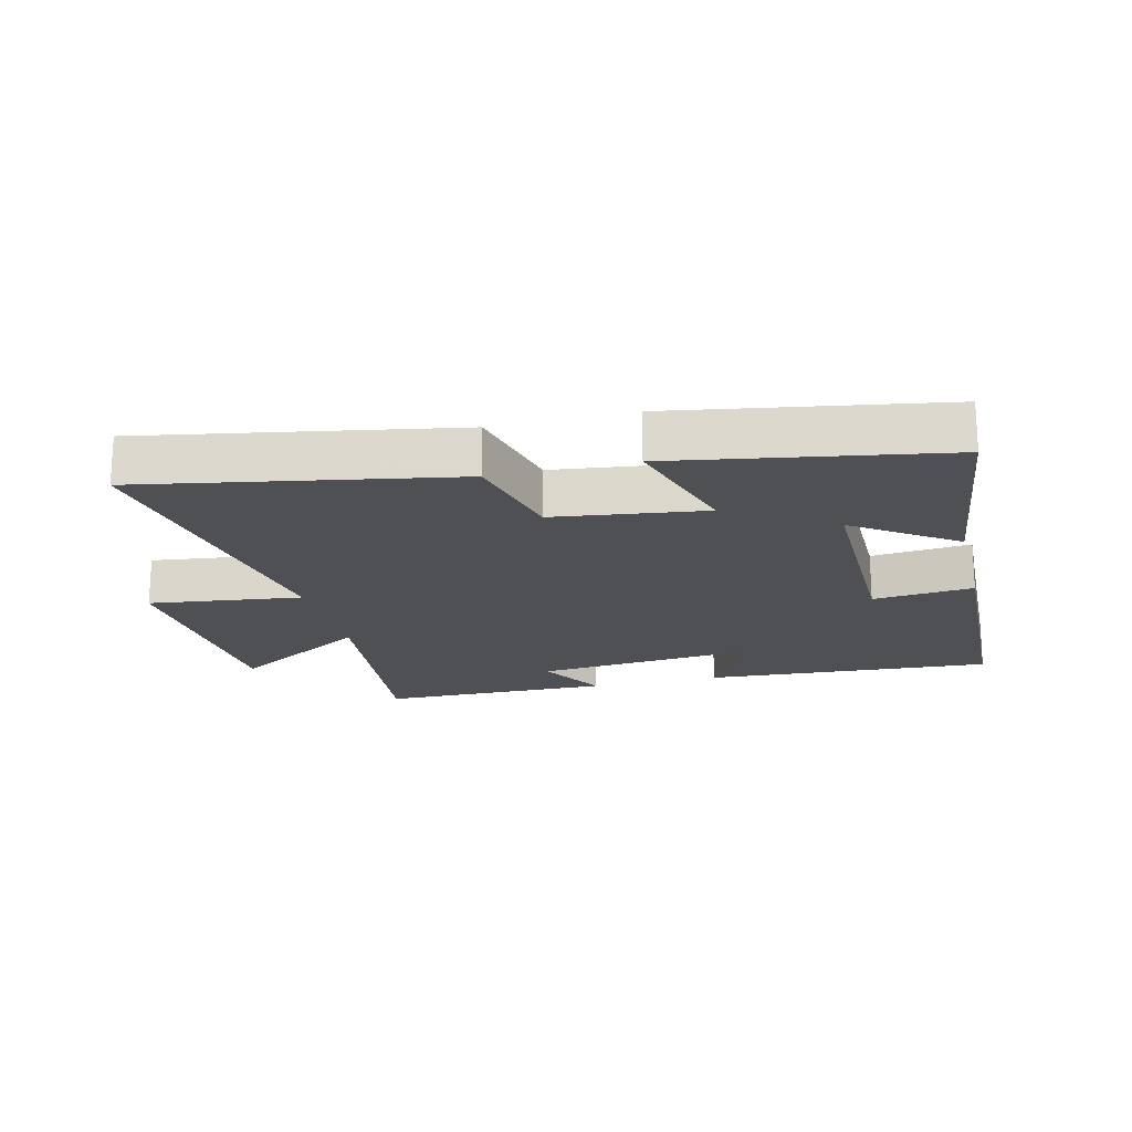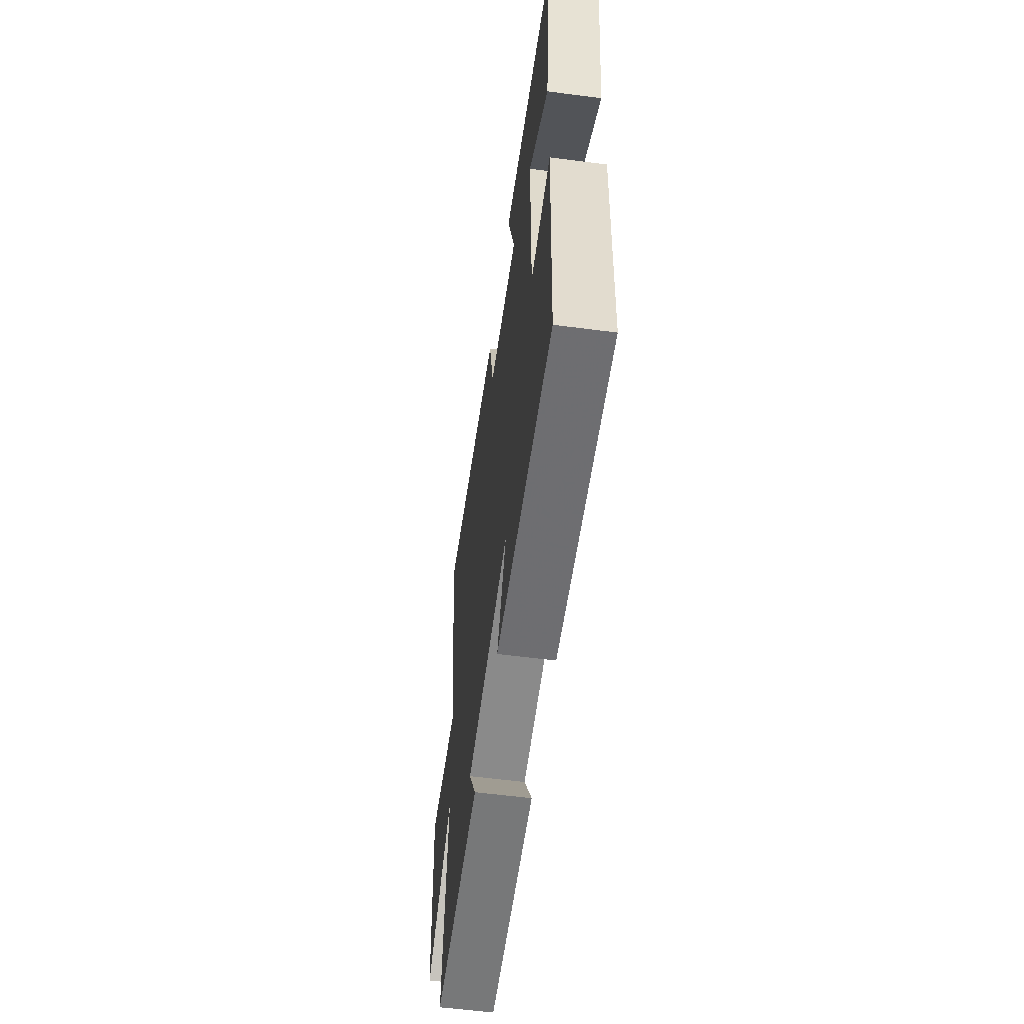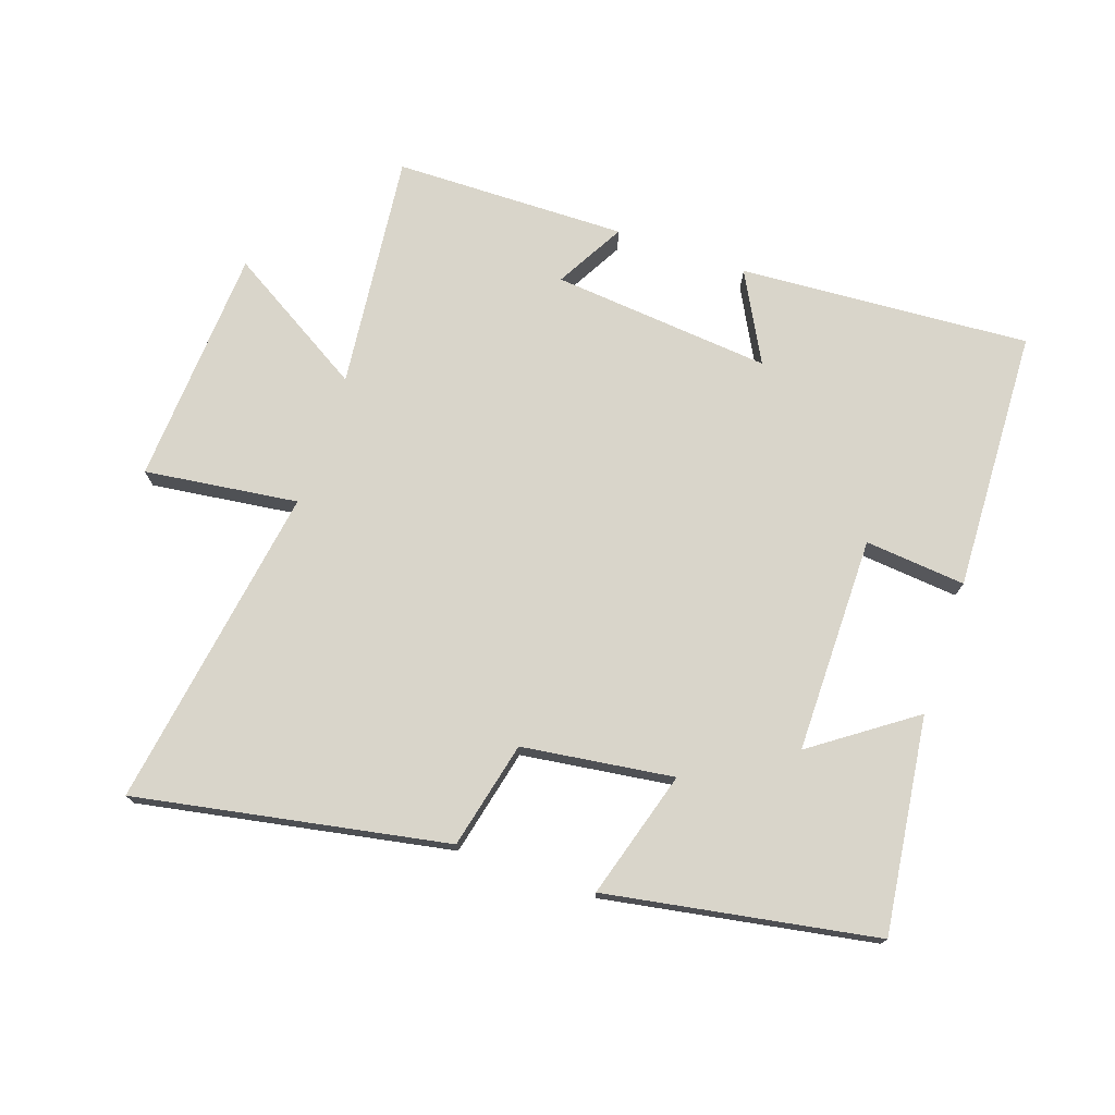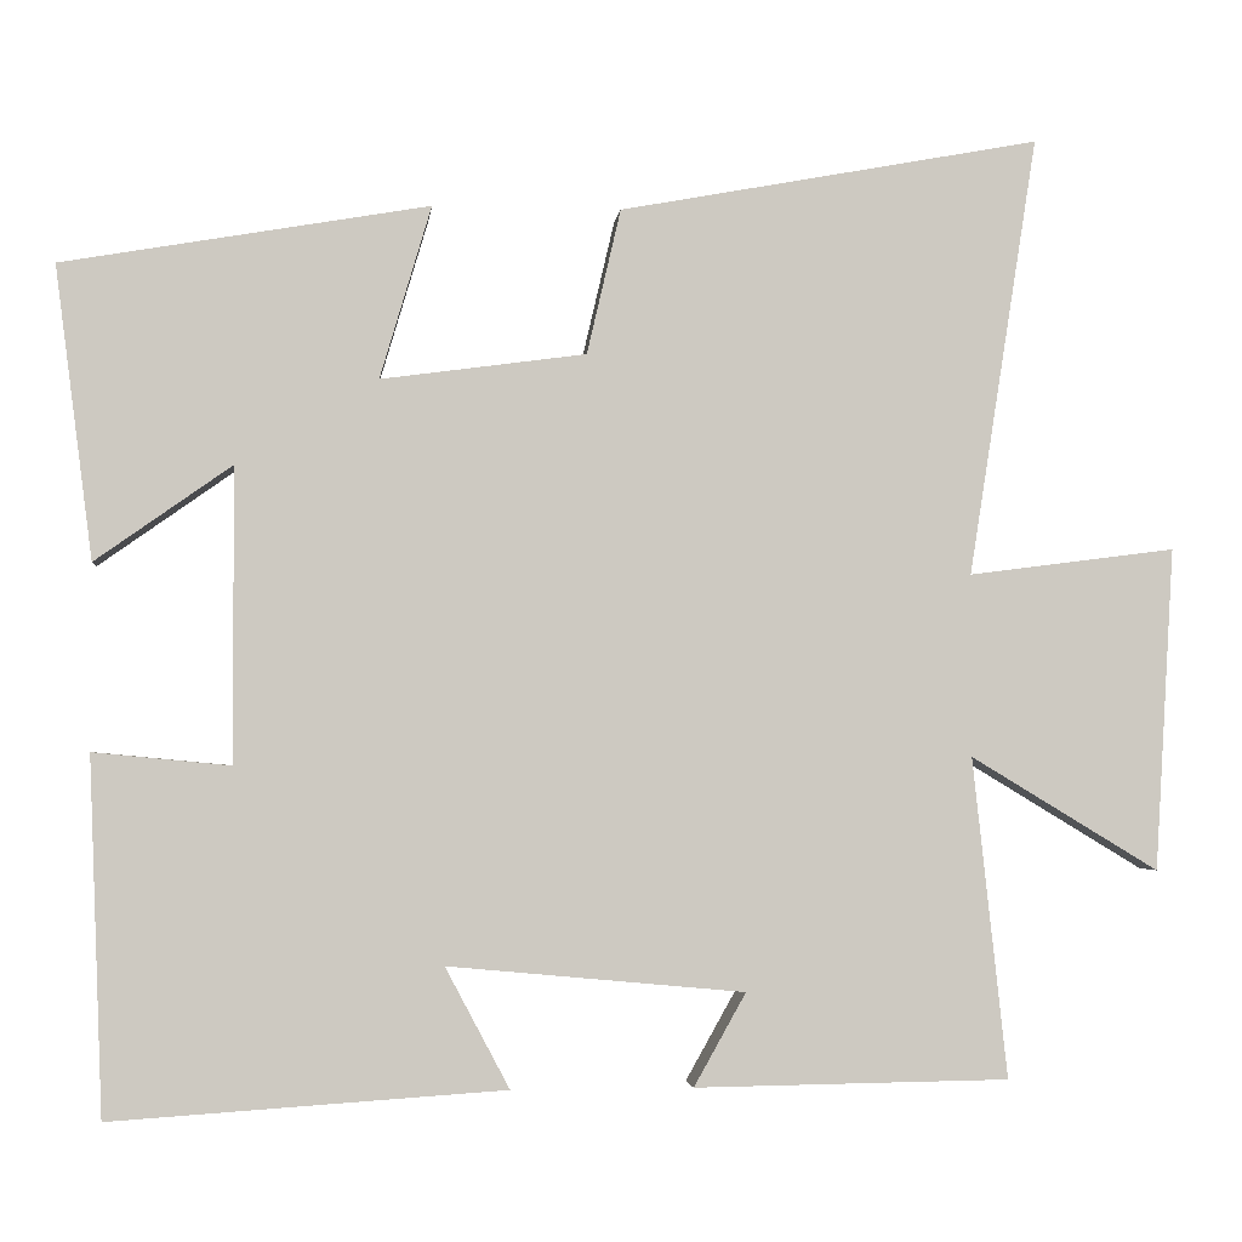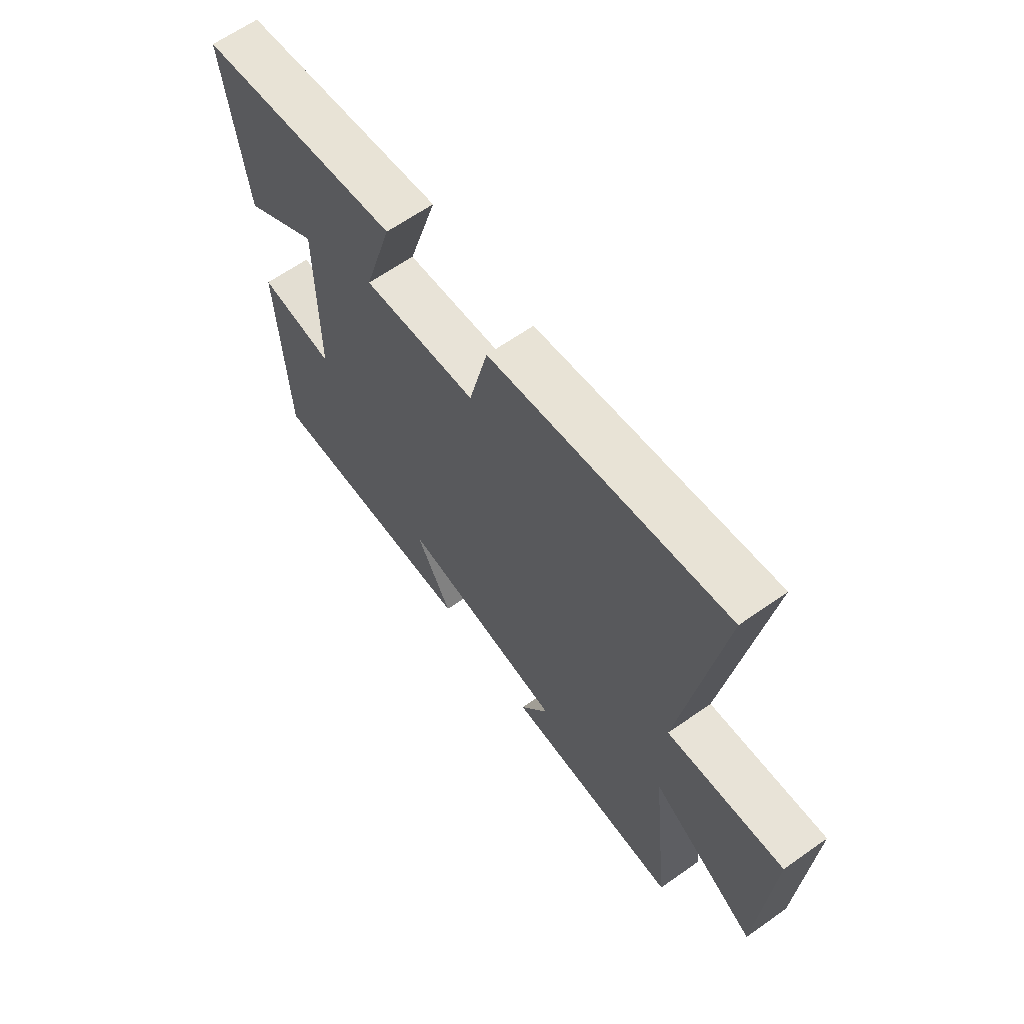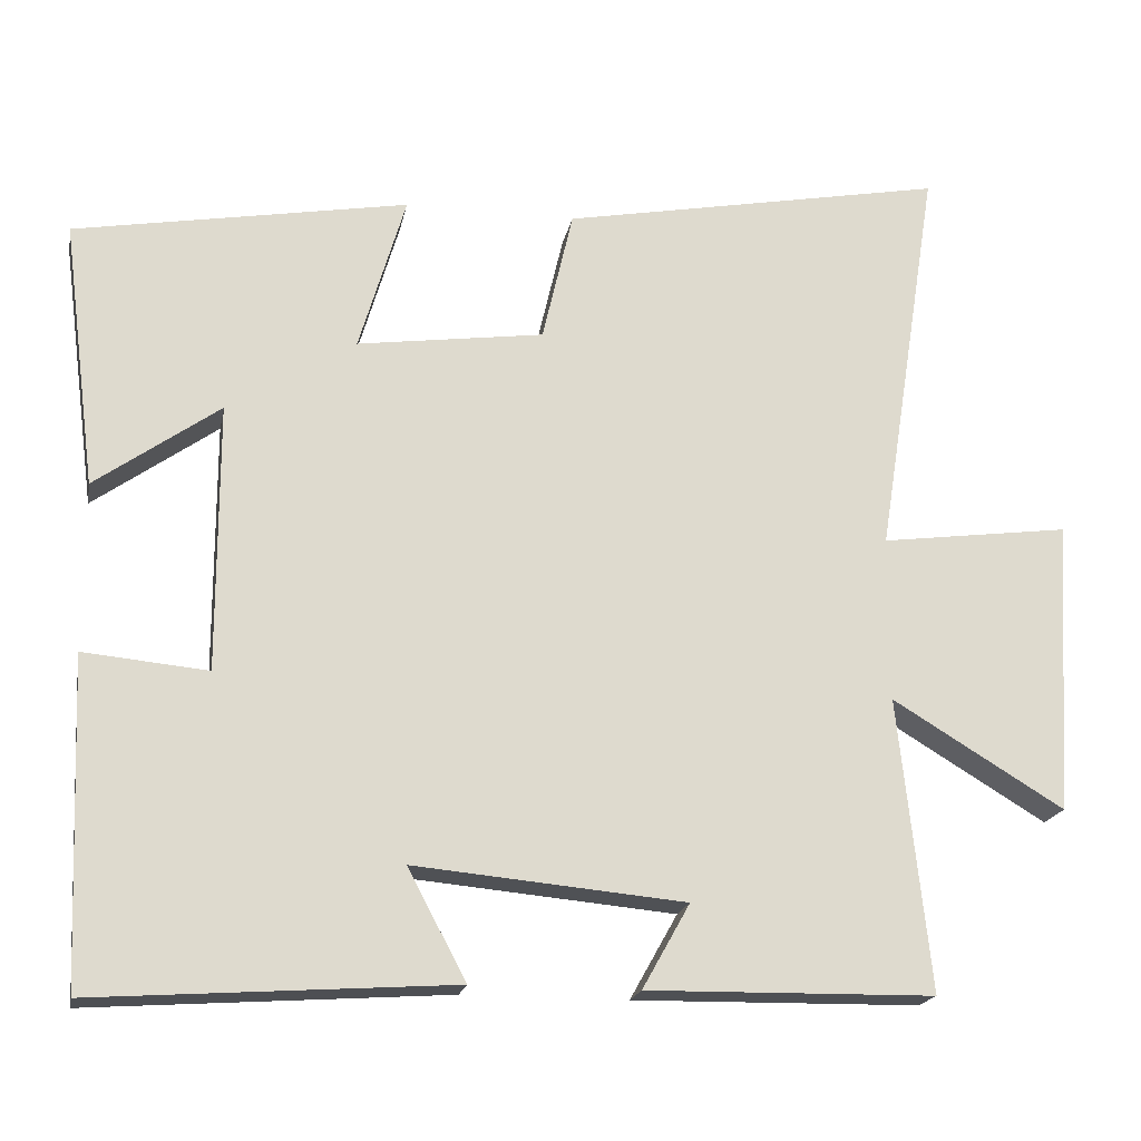
<metadata>
{"format":"obj","ext":"obj","renderer":"f3d","projection":"perspective","resolution":1024,"background":"white","views":[{"elev":-19.2,"azim":14.1,"up":"+Y"},{"elev":-58.2,"azim":82.3,"up":"+Z"},{"elev":74.4,"azim":18.9,"up":"+Y"},{"elev":-2.8,"azim":173.9,"up":"+Z"},{"elev":64.0,"azim":-125.4,"up":"+Z"},{"elev":-18.9,"azim":169.3,"up":"+Z"}]}
</metadata>
<code>
v 0.543 0.07 0.427
v 0.5 0.07 0.091
v 0.343 0.07 0.202
v 0.343 0.07 -0.136
v 0.5 0.07 -0.121
v 0.484 0.07 -0.53
v 0.031 0.07 -0.5
v 0.105 0.07 -0.361
v -0.237 0.07 -0.393
v -0.177 0.07 -0.5
v -0.54 0.07 -0.495
v -0.5 0.07 -0.126
v -0.717 0.07 -0.257
v -0.739 0.07 0.115
v -0.5 0.07 0.084
v -0.579 0.07 0.59
v -0.094 0.07 0.5
v -0.055 0.07 0.333
v 0.181 0.07 0.301
v 0.122 0.07 0.5
v 0.543 0 0.427
v 0.5 0 0.091
v 0.343 0 0.202
v 0.343 0 -0.136
v 0.5 0 -0.121
v 0.484 0 -0.53
v 0.031 0 -0.5
v 0.105 0 -0.361
v -0.237 0 -0.393
v -0.177 0 -0.5
v -0.54 0 -0.495
v -0.5 0 -0.126
v -0.717 0 -0.257
v -0.739 0 0.115
v -0.5 0 0.084
v -0.579 0 0.59
v -0.094 0 0.5
v -0.055 0 0.333
v 0.181 0 0.301
v 0.122 0 0.5
f 19 20 1
f 15 16 17 18
f 15 18 19
f 12 13 14 15
f 12 15 19
f 9 10 11 12
f 8 9 12 19
f 5 6 7 8
f 4 5 8
f 3 4 8 19
f 1 2 3
f 1 3 19
f 21 40 39
f 38 37 36 35
f 39 38 35
f 35 34 33 32
f 39 35 32
f 32 31 30 29
f 39 32 29 28
f 28 27 26 25
f 28 25 24
f 39 28 24 23
f 23 22 21
f 39 23 21
f 1 21 22 2
f 2 22 23 3
f 3 23 24 4
f 4 24 25 5
f 5 25 26 6
f 6 26 27 7
f 7 27 28 8
f 8 28 29 9
f 9 29 30 10
f 10 30 31 11
f 11 31 32 12
f 12 32 33 13
f 13 33 34 14
f 14 34 35 15
f 15 35 36 16
f 16 36 37 17
f 17 37 38 18
f 18 38 39 19
f 19 39 40 20
f 20 40 21 1

</code>
